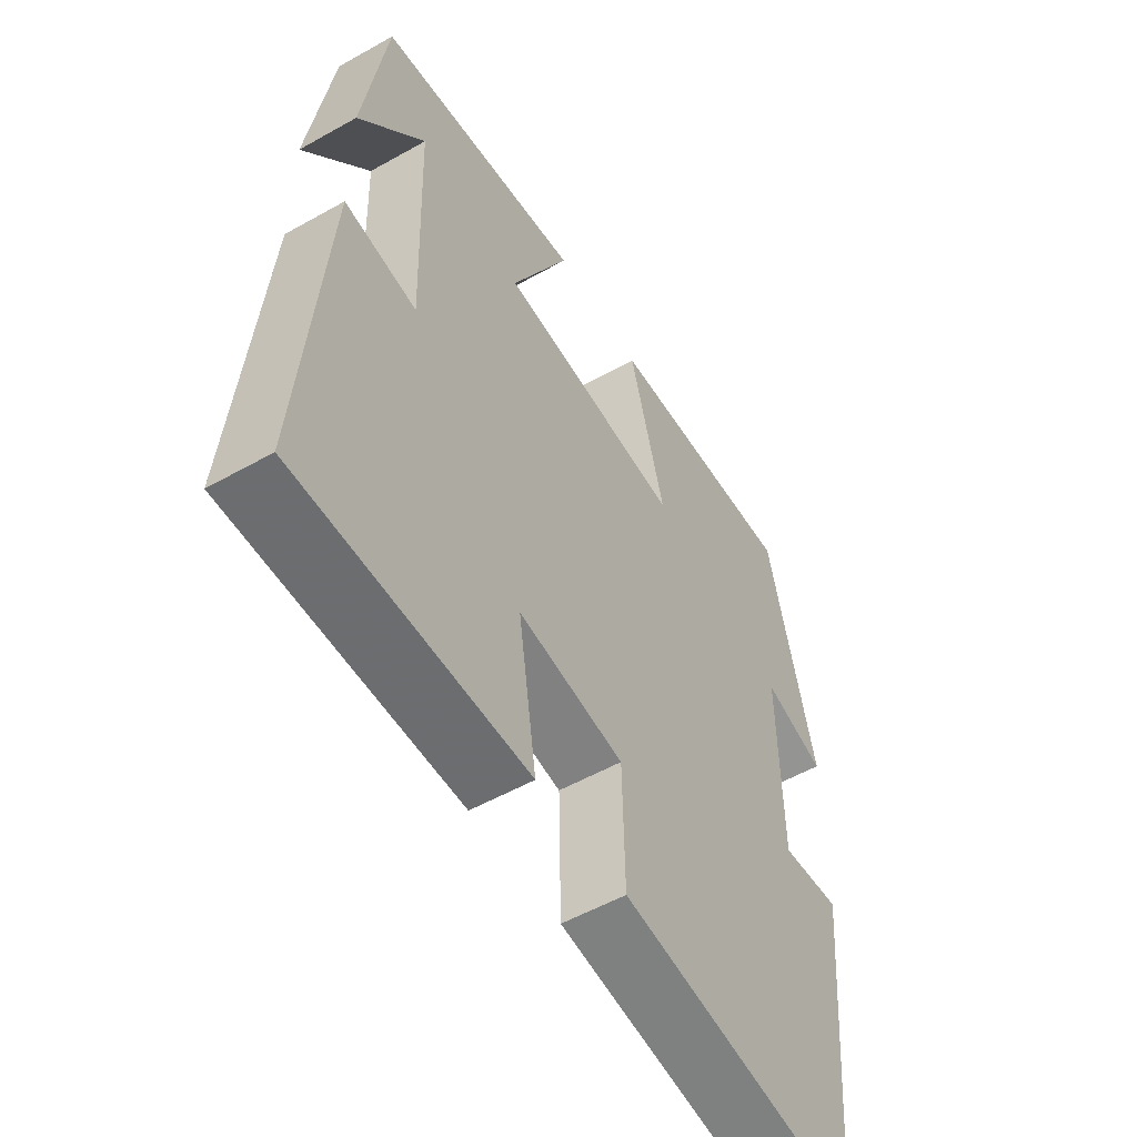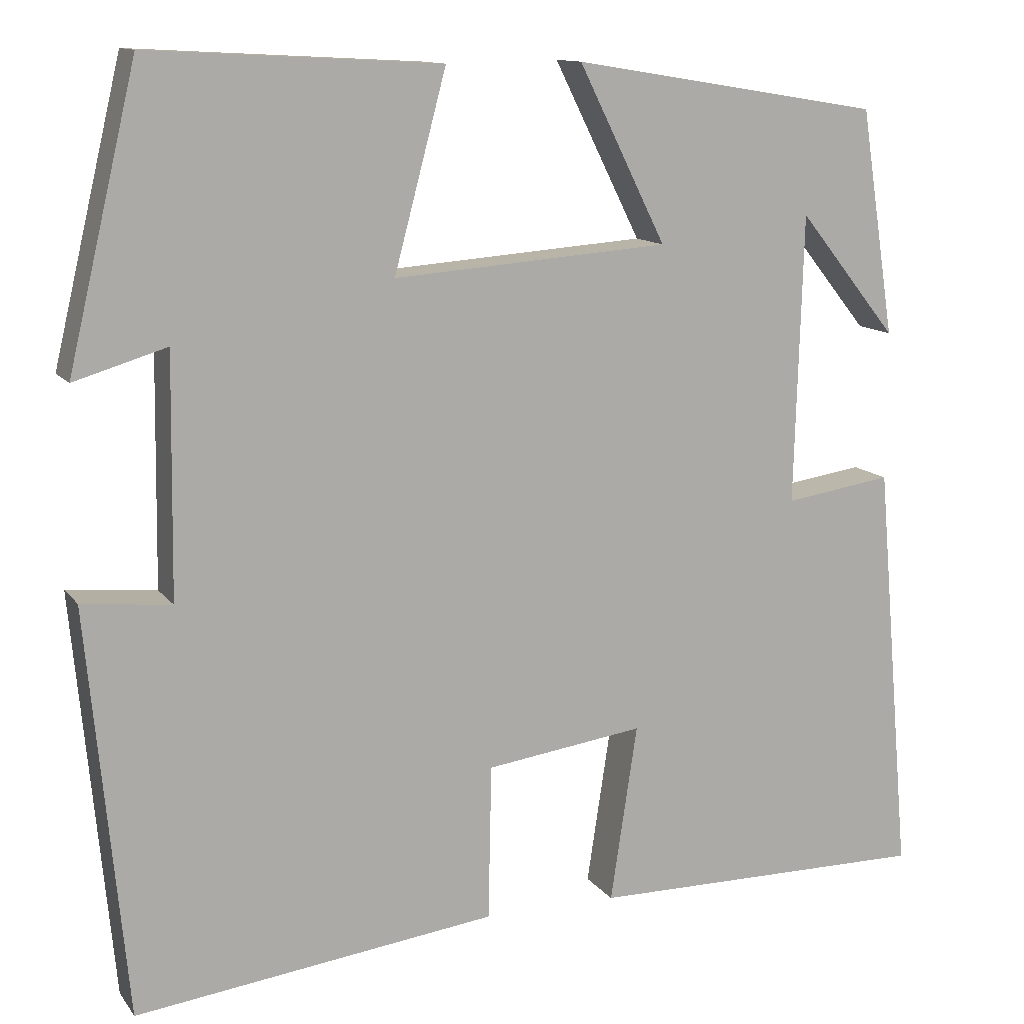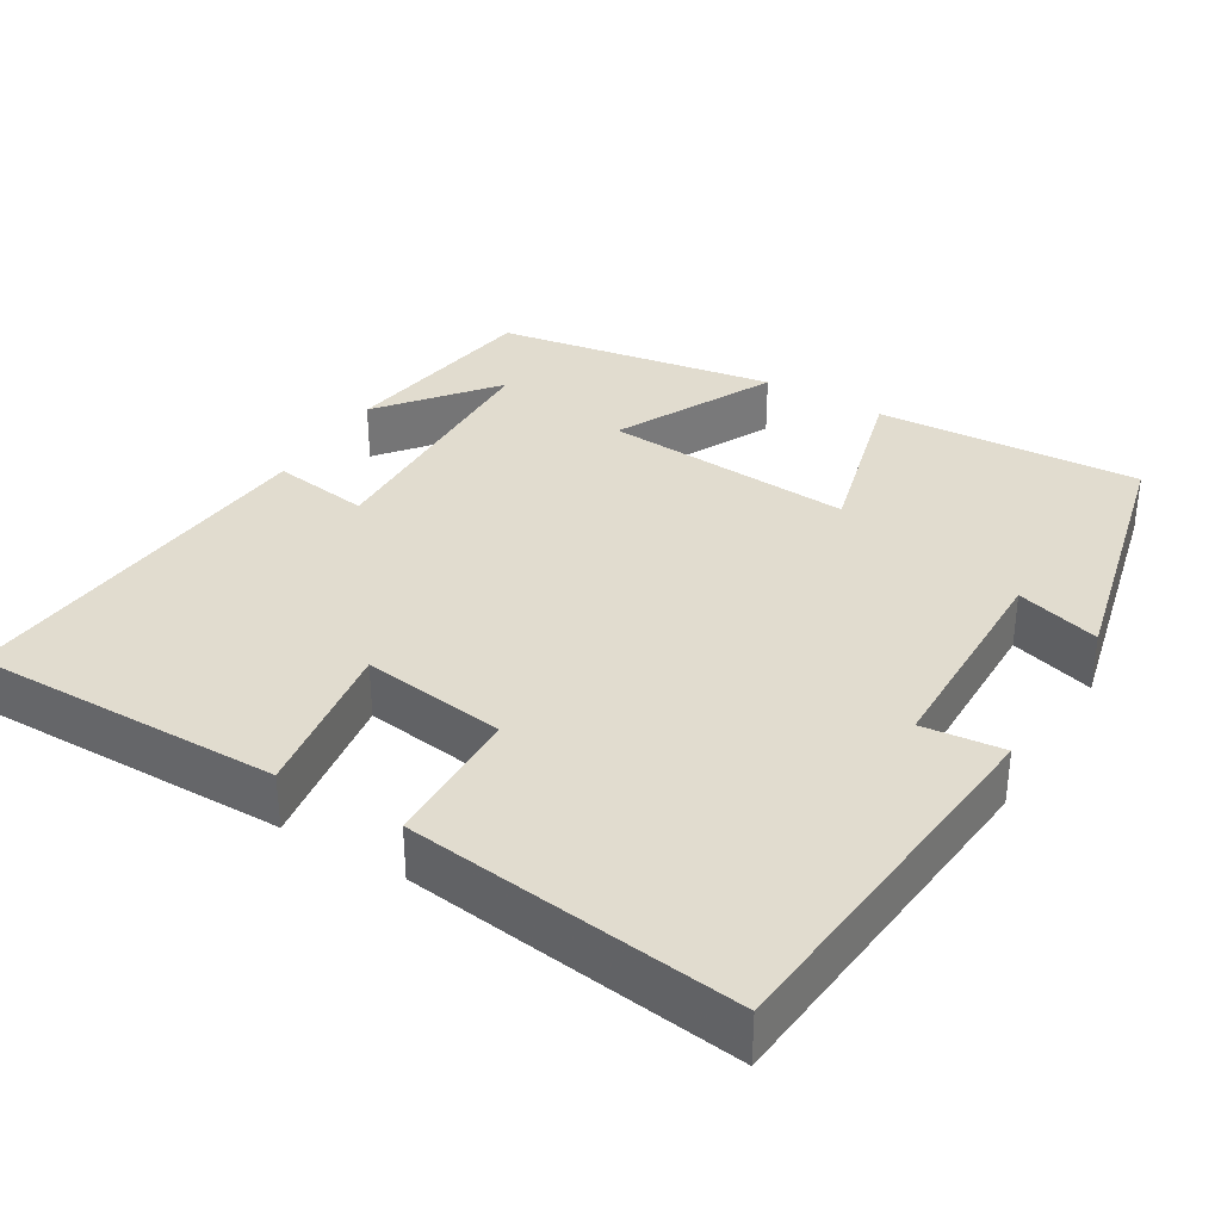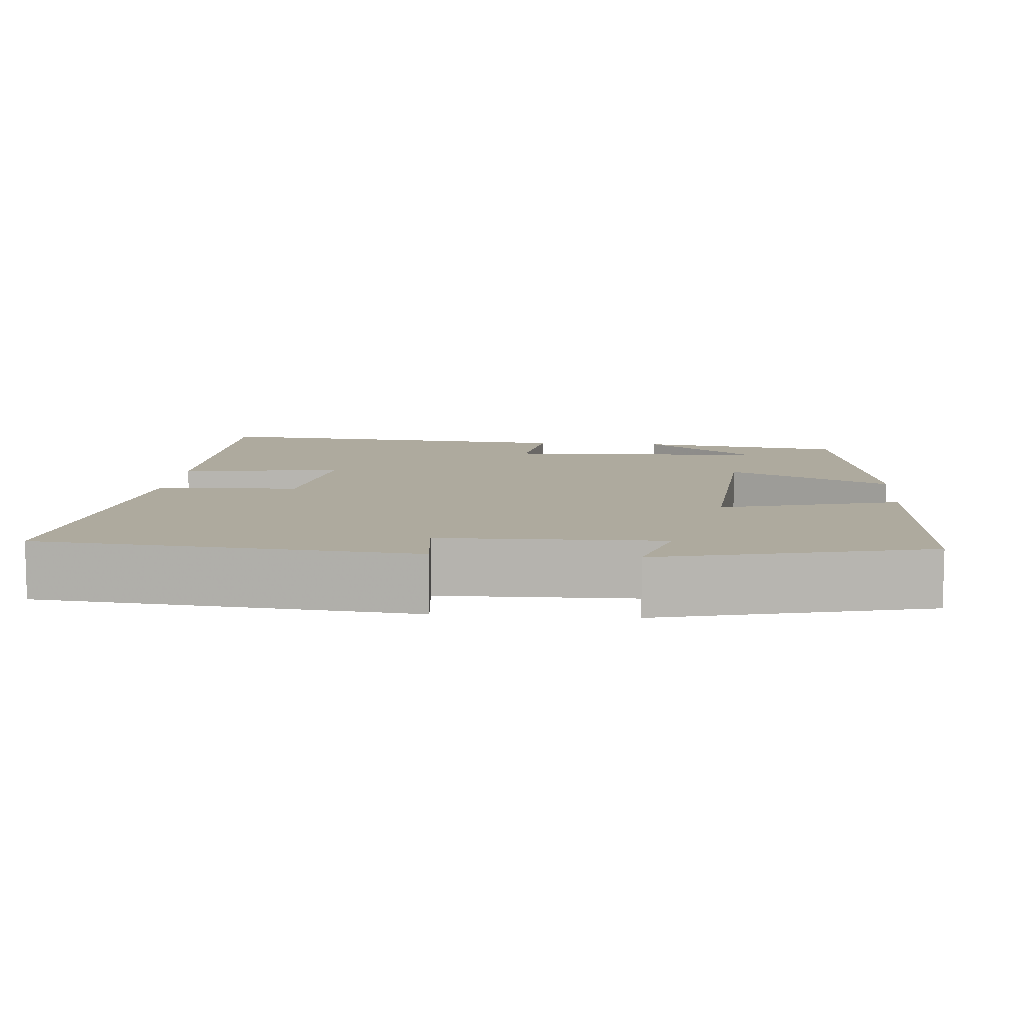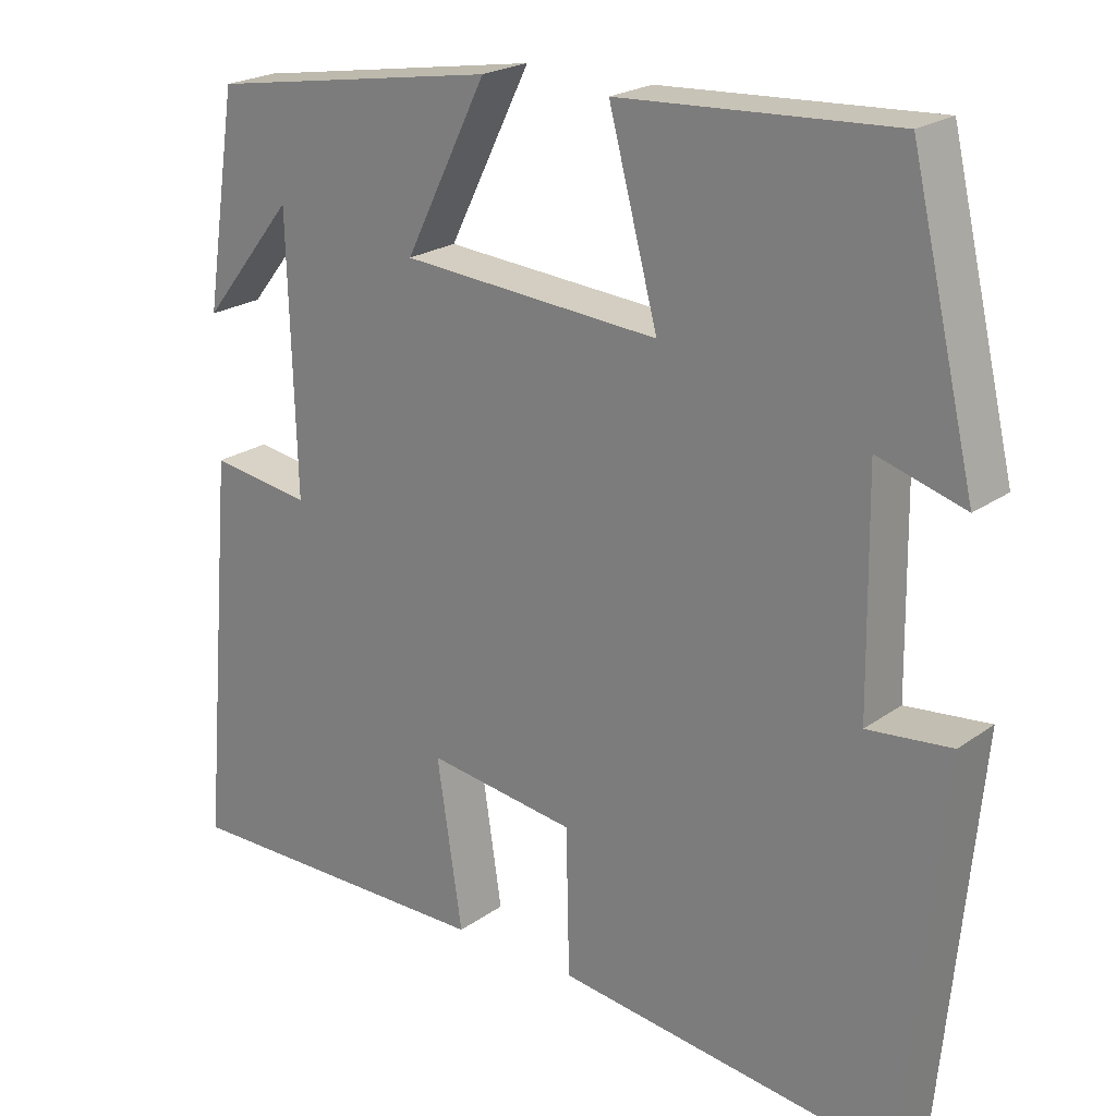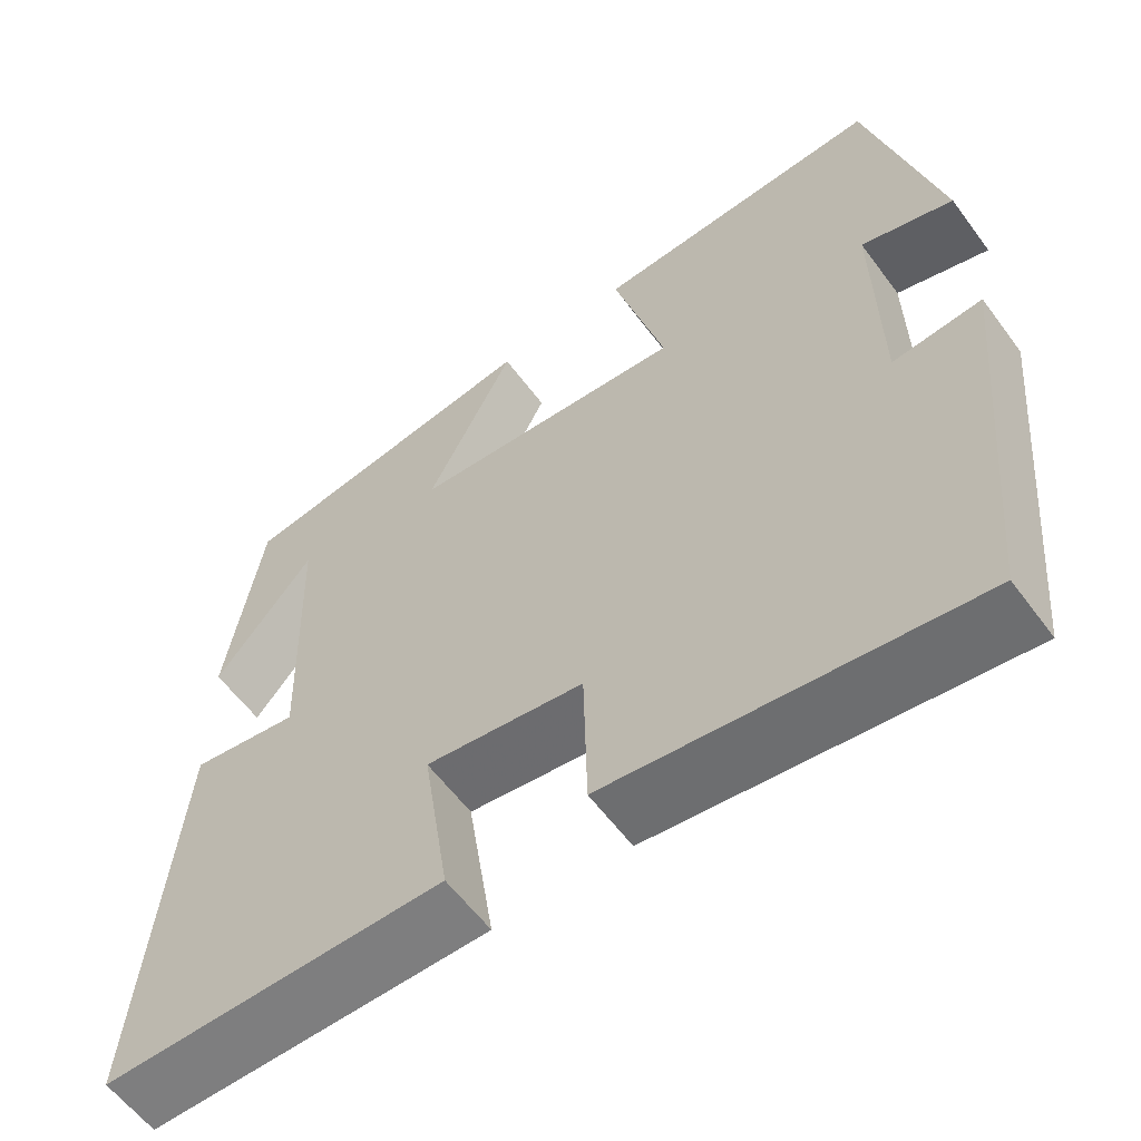
<metadata>
{"format":"obj","ext":"obj","renderer":"f3d","projection":"perspective","resolution":1024,"background":"white","views":[{"elev":-54.2,"azim":120.9,"up":"+Z"},{"elev":12.3,"azim":-22.2,"up":"+Z"},{"elev":34.3,"azim":-149.1,"up":"+Y"},{"elev":9.2,"azim":-85.3,"up":"+Y"},{"elev":22.1,"azim":-140.7,"up":"+Z"},{"elev":-59.3,"azim":-143.7,"up":"+Z"}]}
</metadata>
<code>
v -0.418 0.07 0.519
v -0.071 0.07 0.5
v -0.133 0.07 0.267
v 0.195 0.07 0.291
v 0.091 0.07 0.5
v 0.459 0.07 0.44
v 0.5 0.07 0.171
v 0.382 0.07 0.318
v 0.372 0.07 -0.026
v 0.5 0.07 -0.007
v 0.543 0.07 -0.502
v 0.137 0.07 -0.5
v 0.169 0.07 -0.289
v -0.019 0.07 -0.315
v -0.023 0.07 -0.5
v -0.454 0.07 -0.555
v -0.5 0.07 -0.07
v -0.394 0.07 -0.081
v -0.39 0.07 0.205
v -0.5 0.07 0.172
v -0.418 0 0.519
v -0.071 0 0.5
v -0.133 0 0.267
v 0.195 0 0.291
v 0.091 0 0.5
v 0.459 0 0.44
v 0.5 0 0.171
v 0.382 0 0.318
v 0.372 0 -0.026
v 0.5 0 -0.007
v 0.543 0 -0.502
v 0.137 0 -0.5
v 0.169 0 -0.289
v -0.019 0 -0.315
v -0.023 0 -0.5
v -0.454 0 -0.555
v -0.5 0 -0.07
v -0.394 0 -0.081
v -0.39 0 0.205
v -0.5 0 0.172
f 19 20 1 2
f 18 19 2 3
f 15 16 17 18
f 14 15 18 3
f 13 14 3 4
f 10 11 12 13
f 9 10 13
f 8 9 13 4
f 6 7 8
f 4 5 6 8
f 22 21 40 39
f 23 22 39 38
f 38 37 36 35
f 23 38 35 34
f 24 23 34 33
f 33 32 31 30
f 33 30 29
f 24 33 29 28
f 28 27 26
f 28 26 25 24
f 1 21 22 2
f 2 22 23 3
f 3 23 24 4
f 4 24 25 5
f 5 25 26 6
f 6 26 27 7
f 7 27 28 8
f 8 28 29 9
f 9 29 30 10
f 10 30 31 11
f 11 31 32 12
f 12 32 33 13
f 13 33 34 14
f 14 34 35 15
f 15 35 36 16
f 16 36 37 17
f 17 37 38 18
f 18 38 39 19
f 19 39 40 20
f 20 40 21 1

</code>
